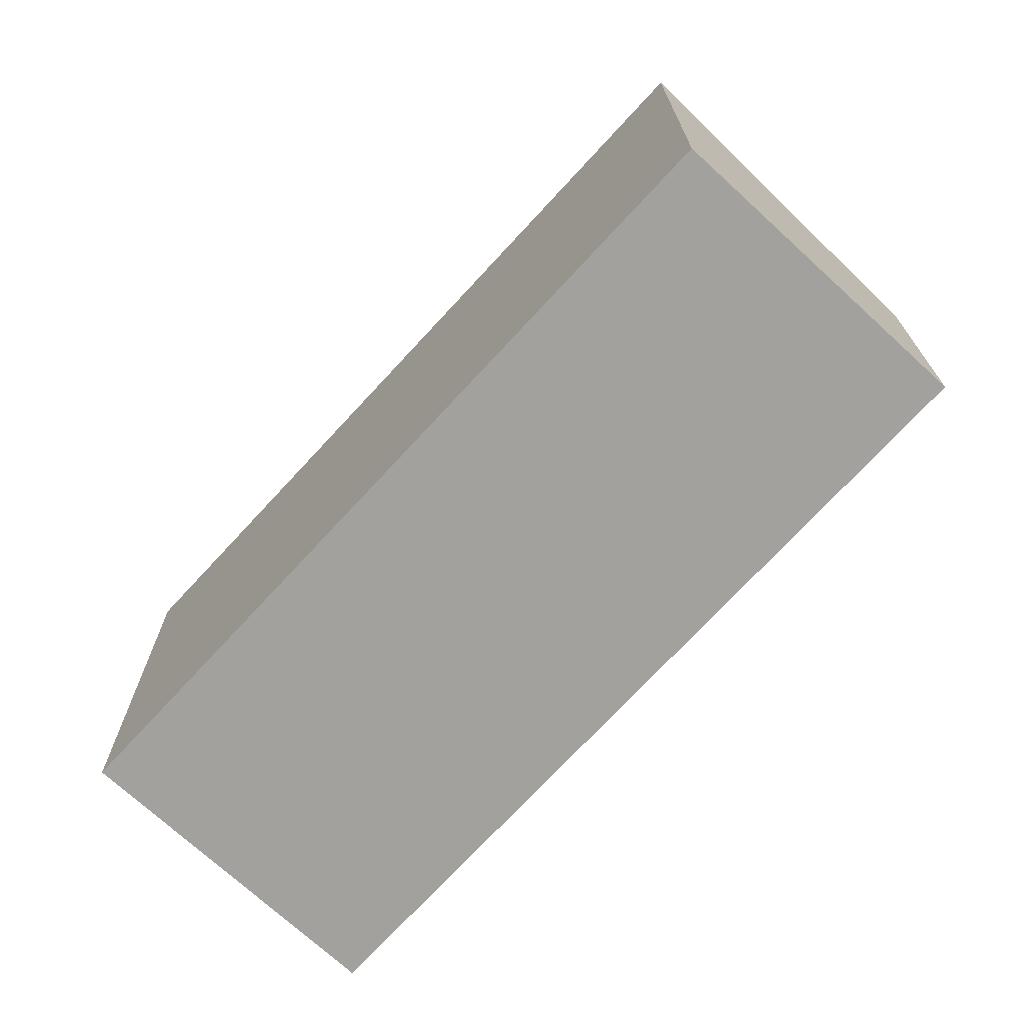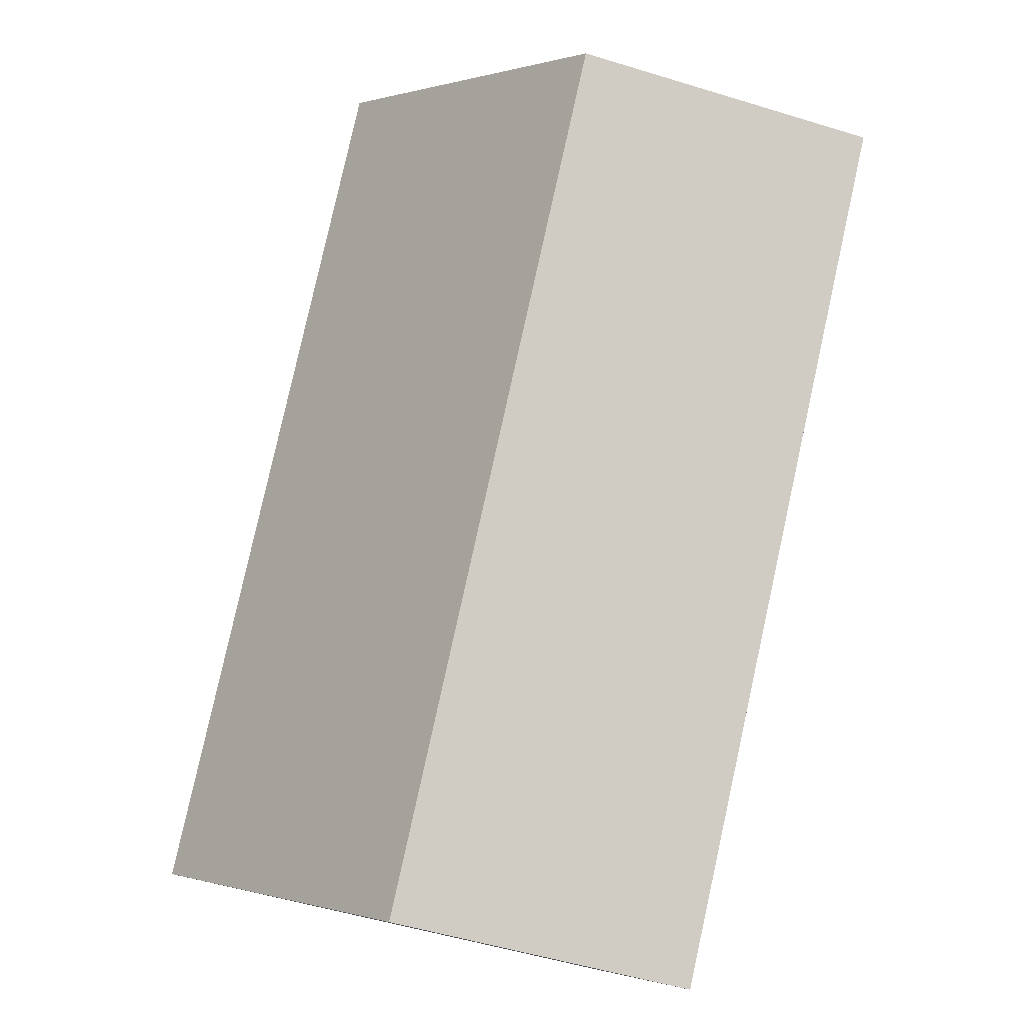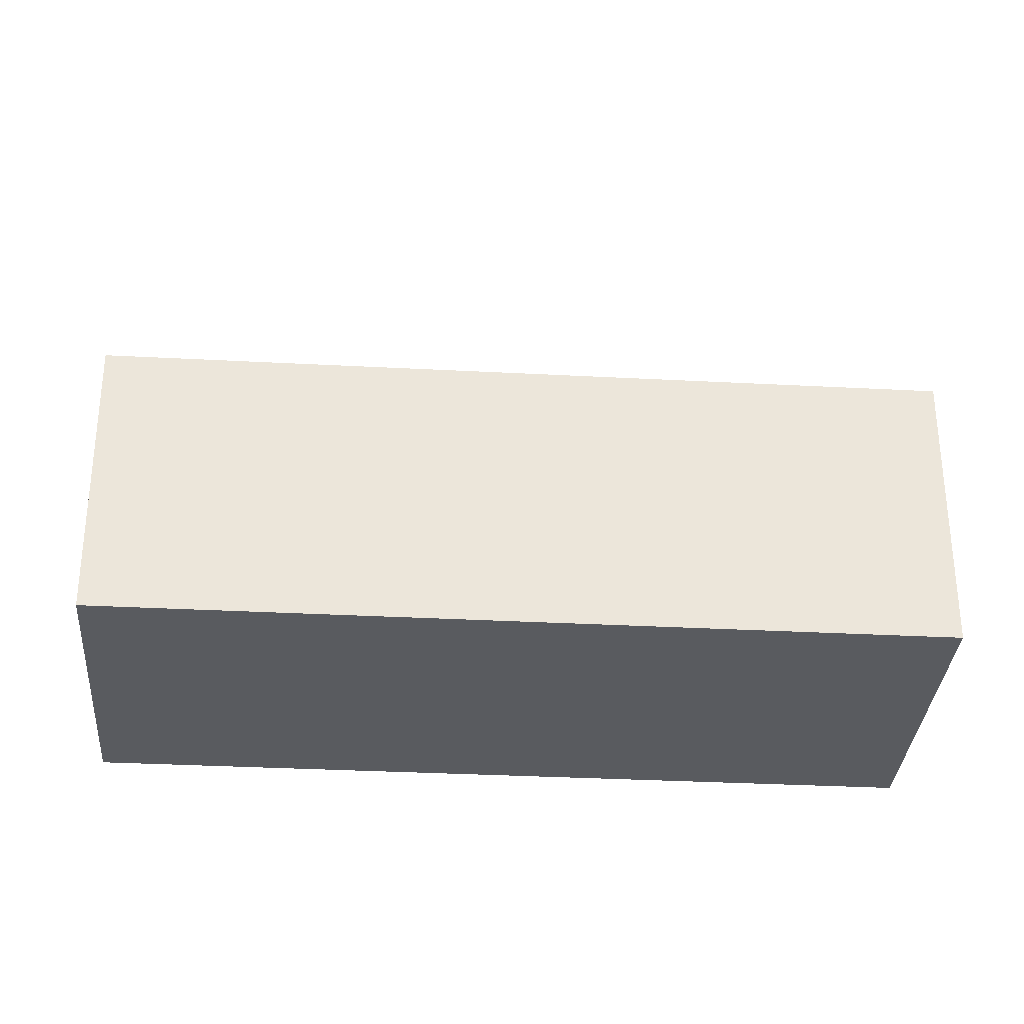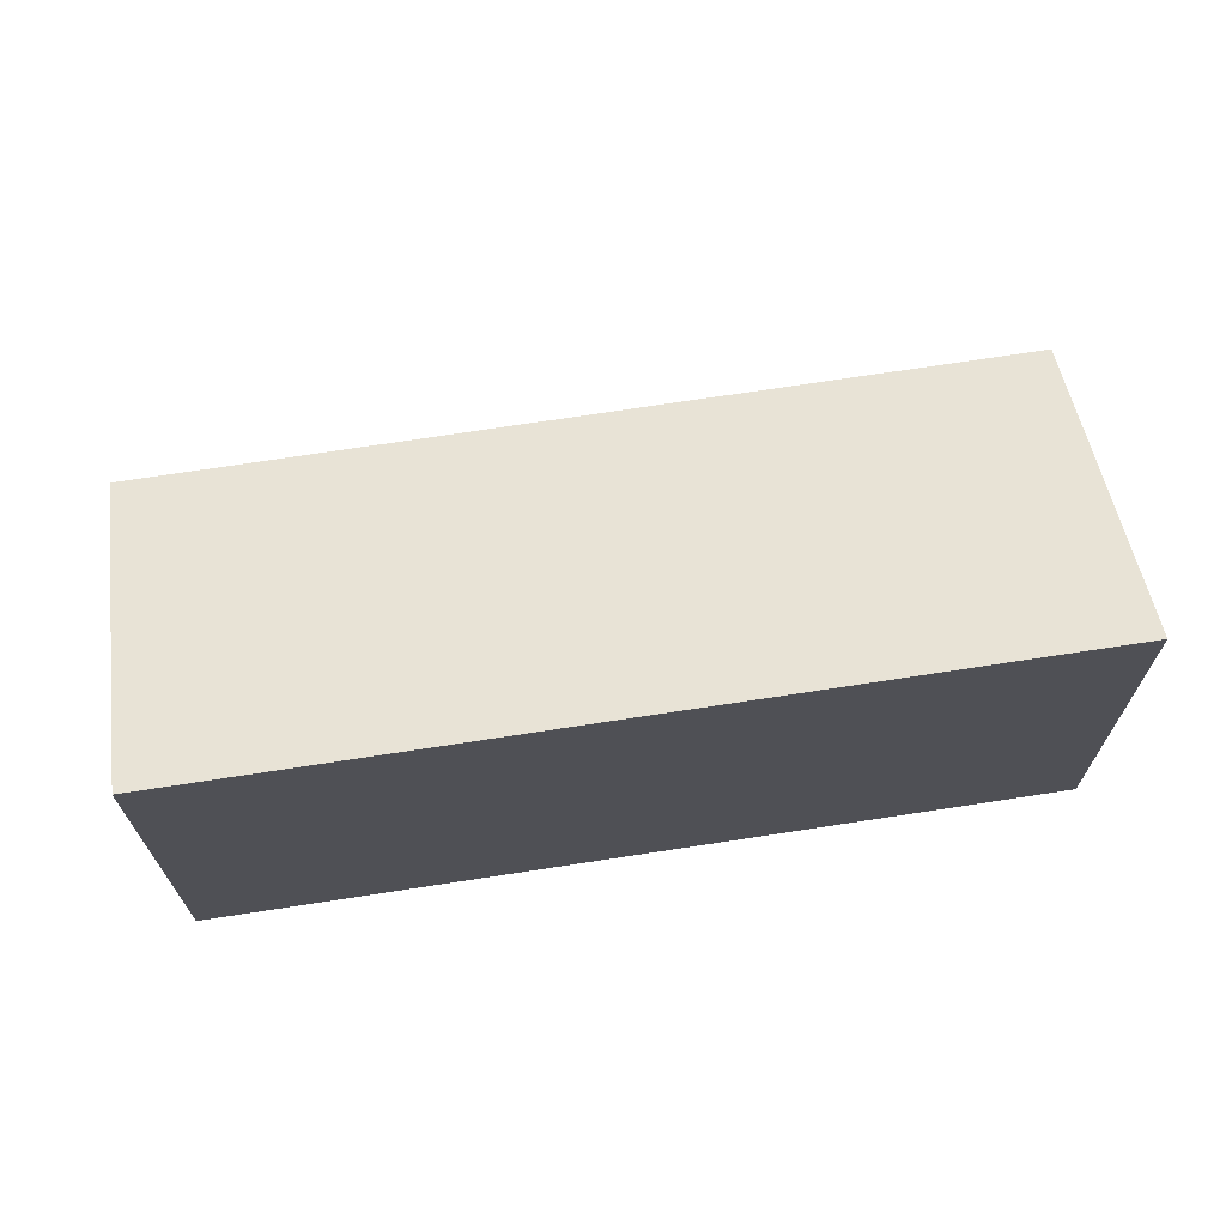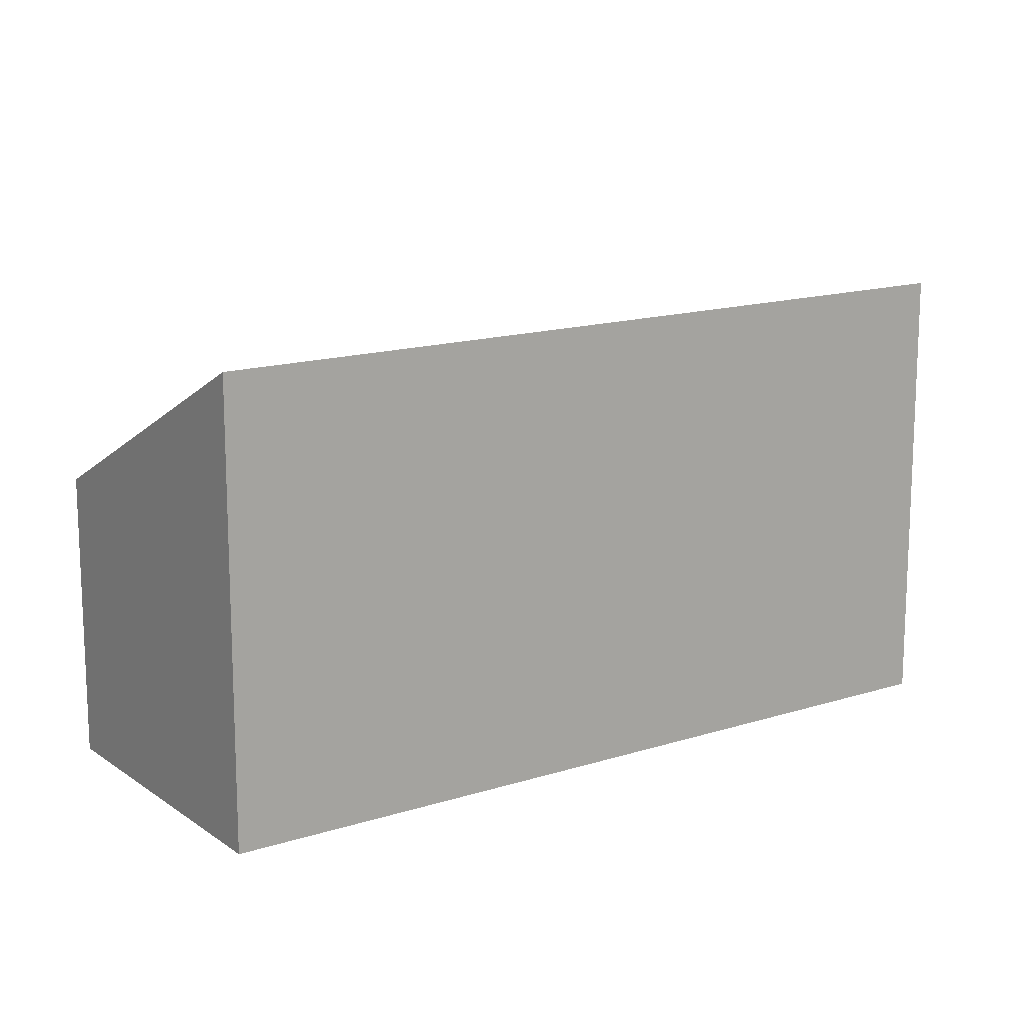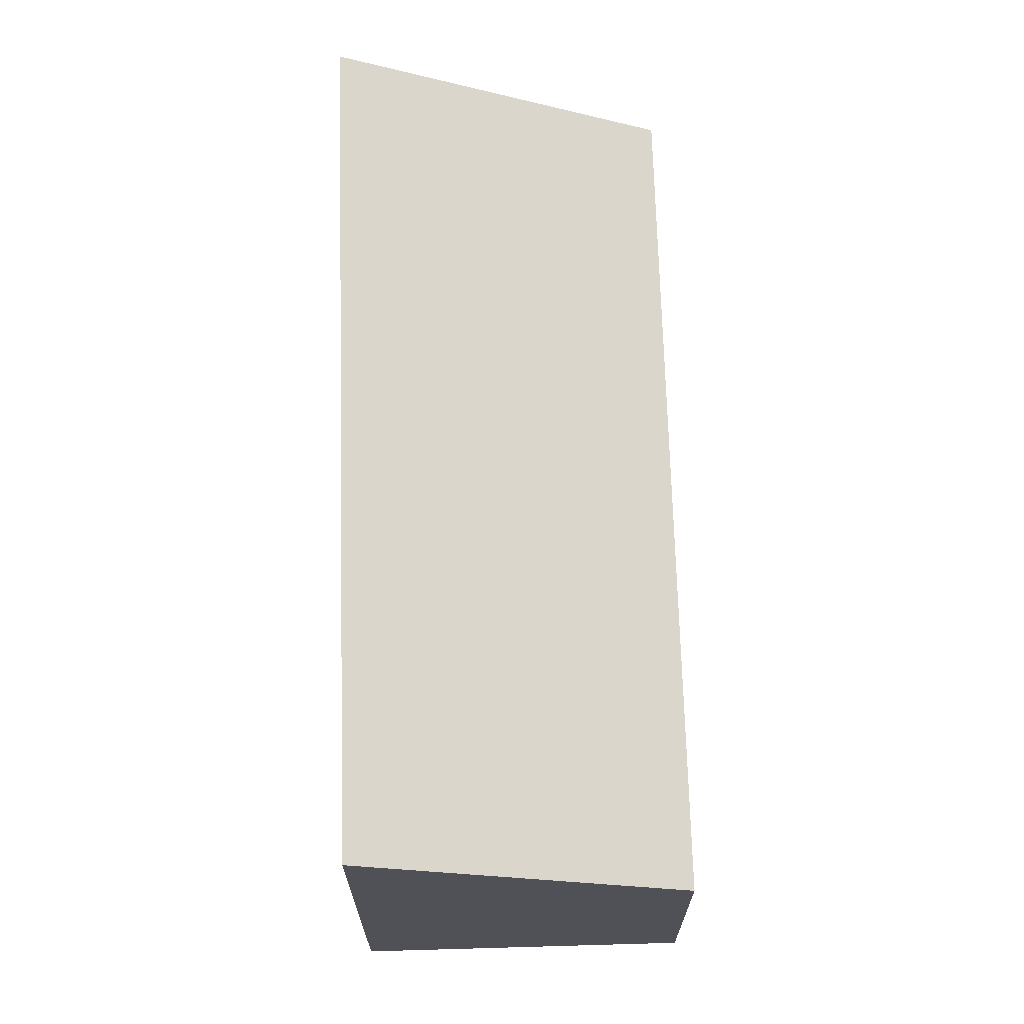
<metadata>
{"format":"obj","ext":"obj","renderer":"f3d","projection":"perspective","resolution":1024,"background":"white","views":[{"elev":-72.0,"azim":94.6,"up":"+Y"},{"elev":-51.6,"azim":-108.5,"up":"+Z"},{"elev":-32.5,"azim":-137.0,"up":"+Y"},{"elev":71.2,"azim":38.5,"up":"+Y"},{"elev":15.1,"azim":12.8,"up":"+Y"},{"elev":69.5,"azim":135.6,"up":"+Y"}]}
</metadata>
<code>
v  0 2.292 1.403e-16
v  6.445 3.611 -3.113
v  4.523 2.292 -4.891
v  1.922 3.611 1.778
v  4.523 2.995e-16 -4.891
v  0 0 0
v  1.922 -1.089e-16 1.778
v  6.445 1.906e-16 -3.113
g defaultobject
f 1 2 3
f 2 1 4
f 5 1 3
f 1 5 6
f 1 7 4
f 7 1 6
f 7 2 4
f 2 7 8
f 8 3 2
f 3 8 5
f 8 6 5
f 6 8 7

</code>
